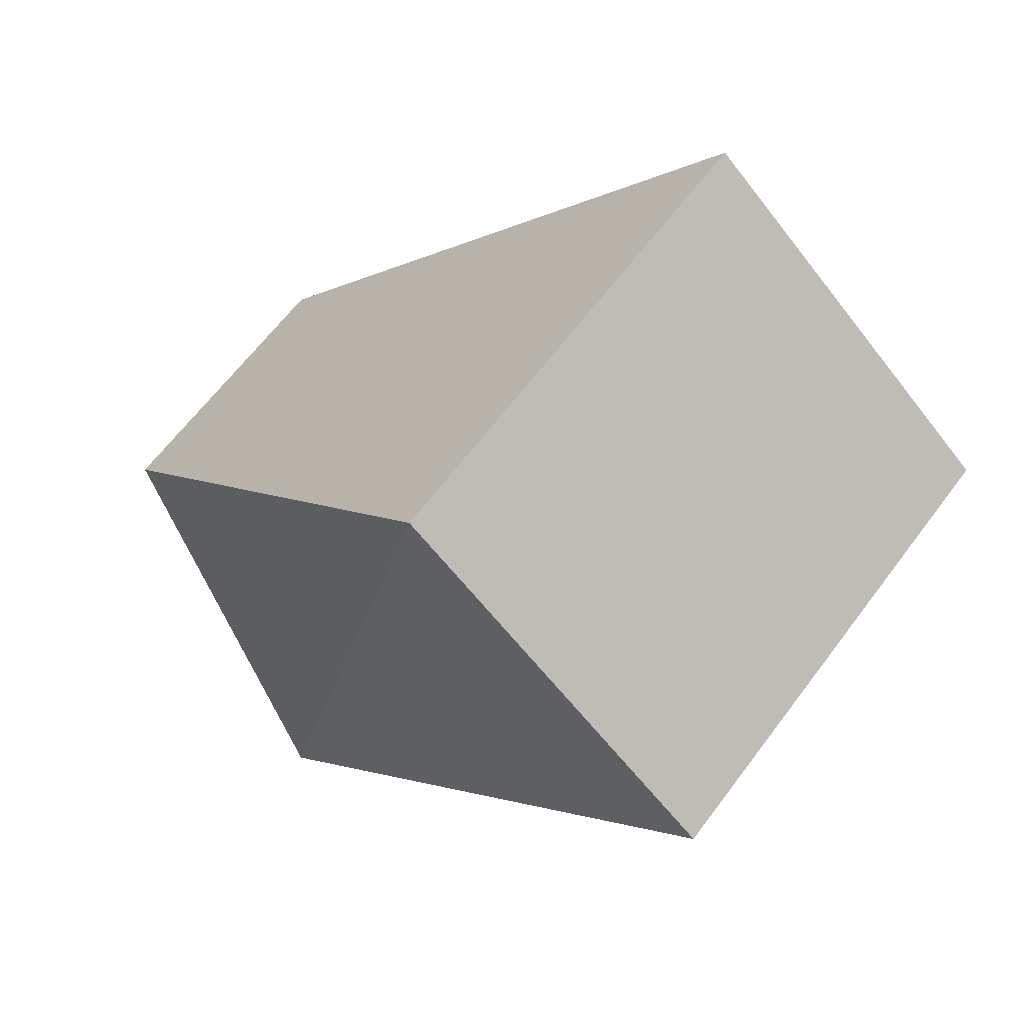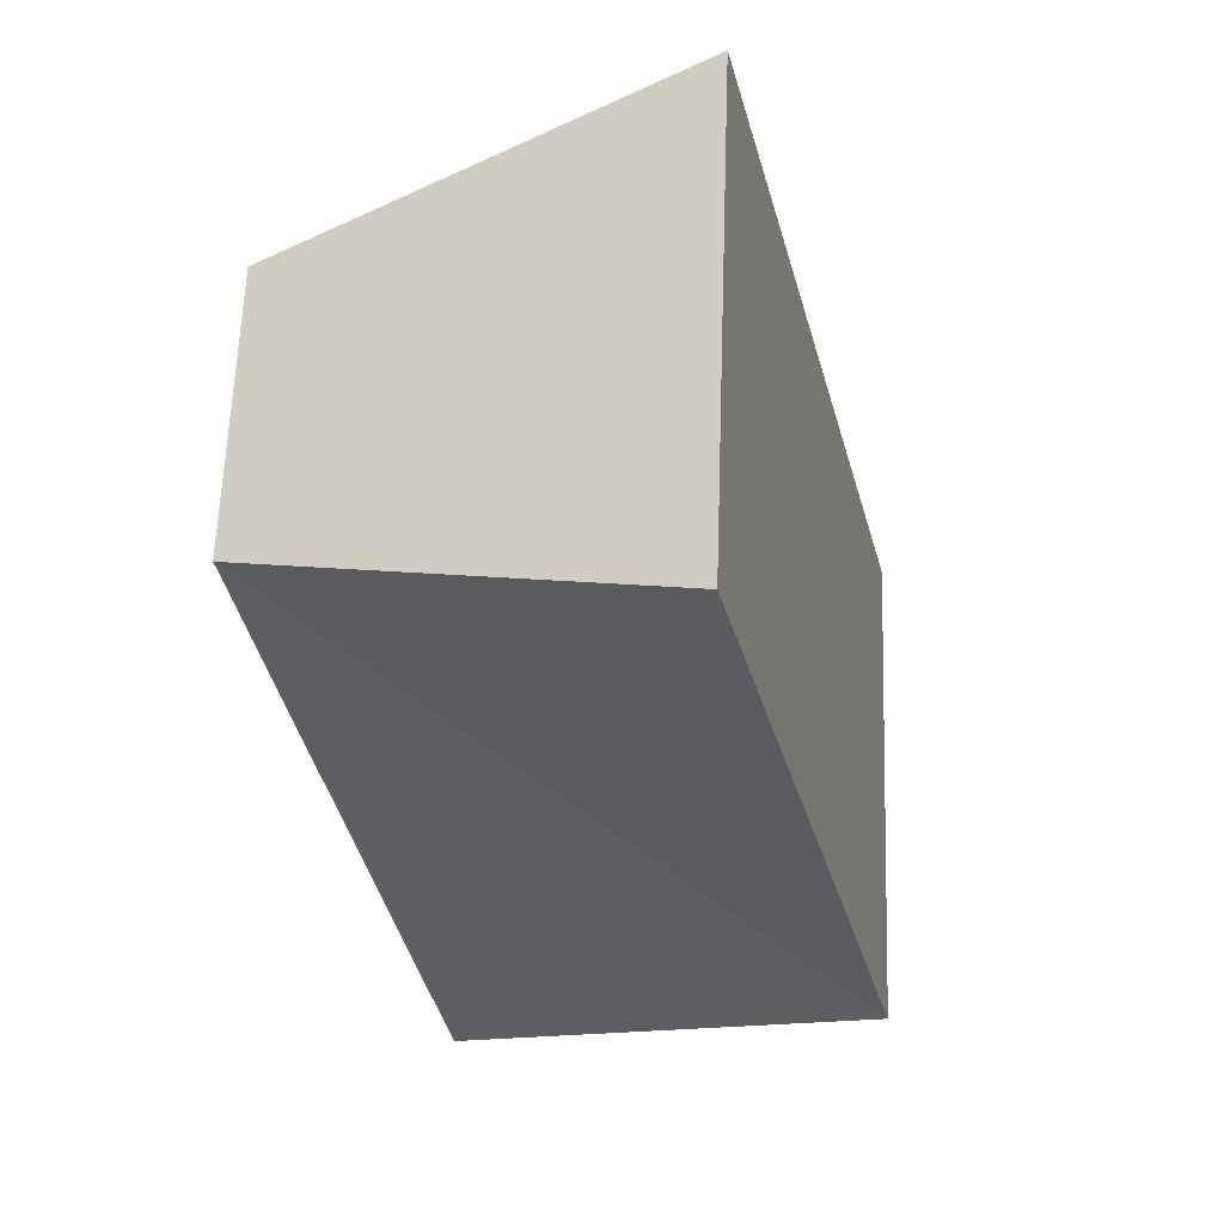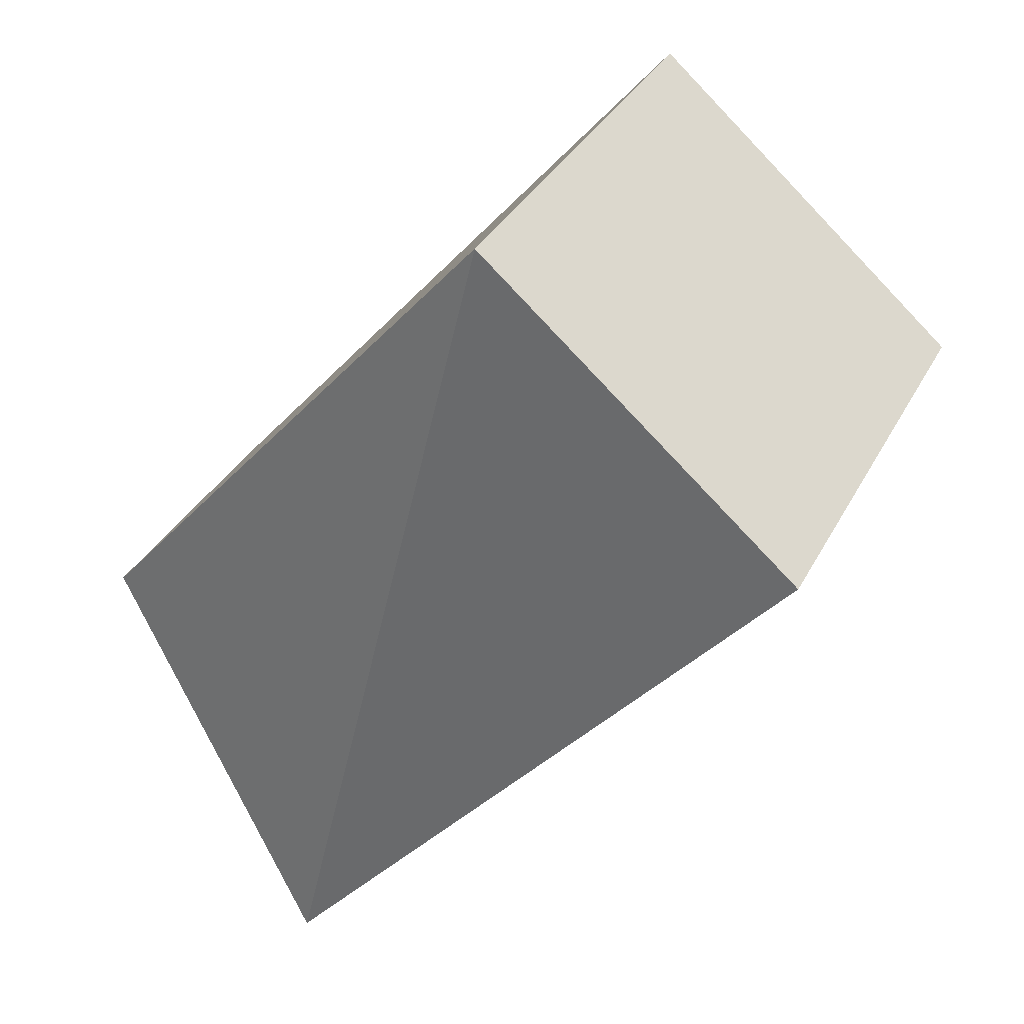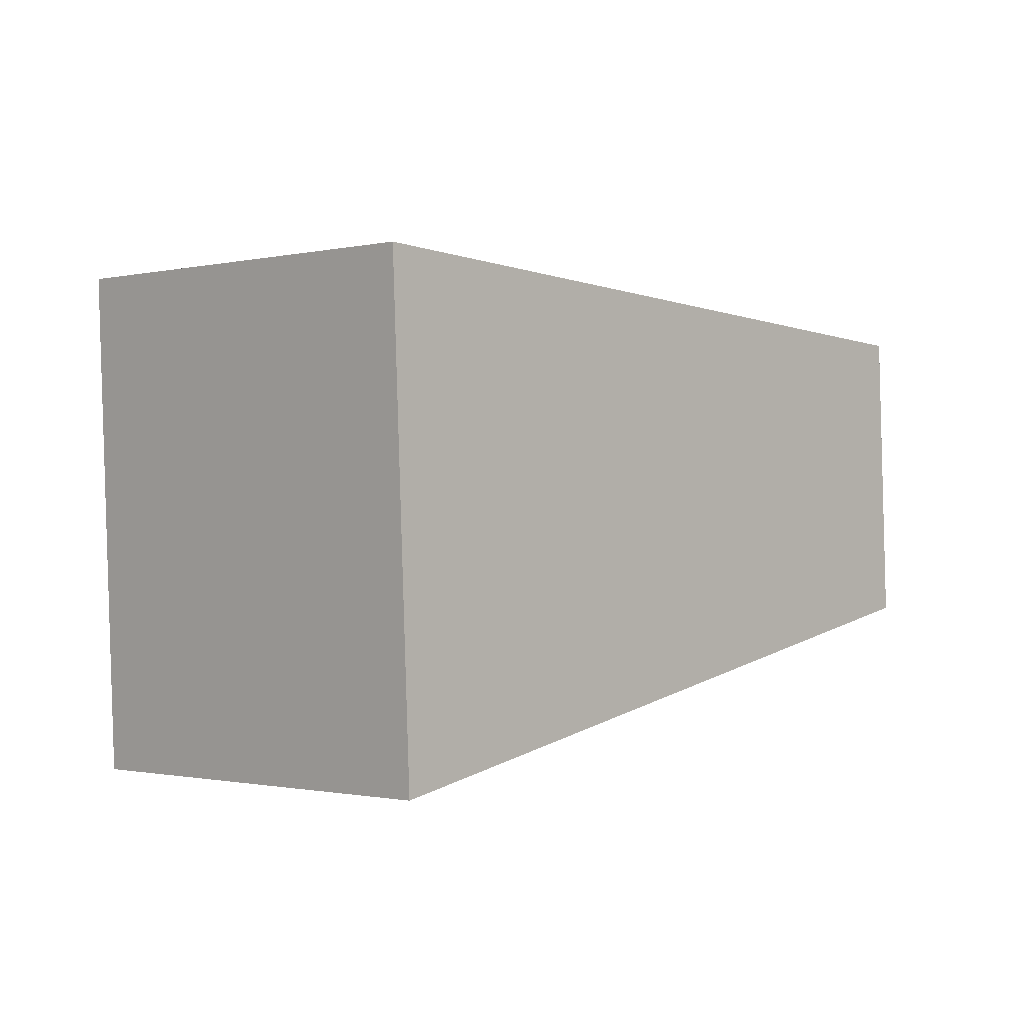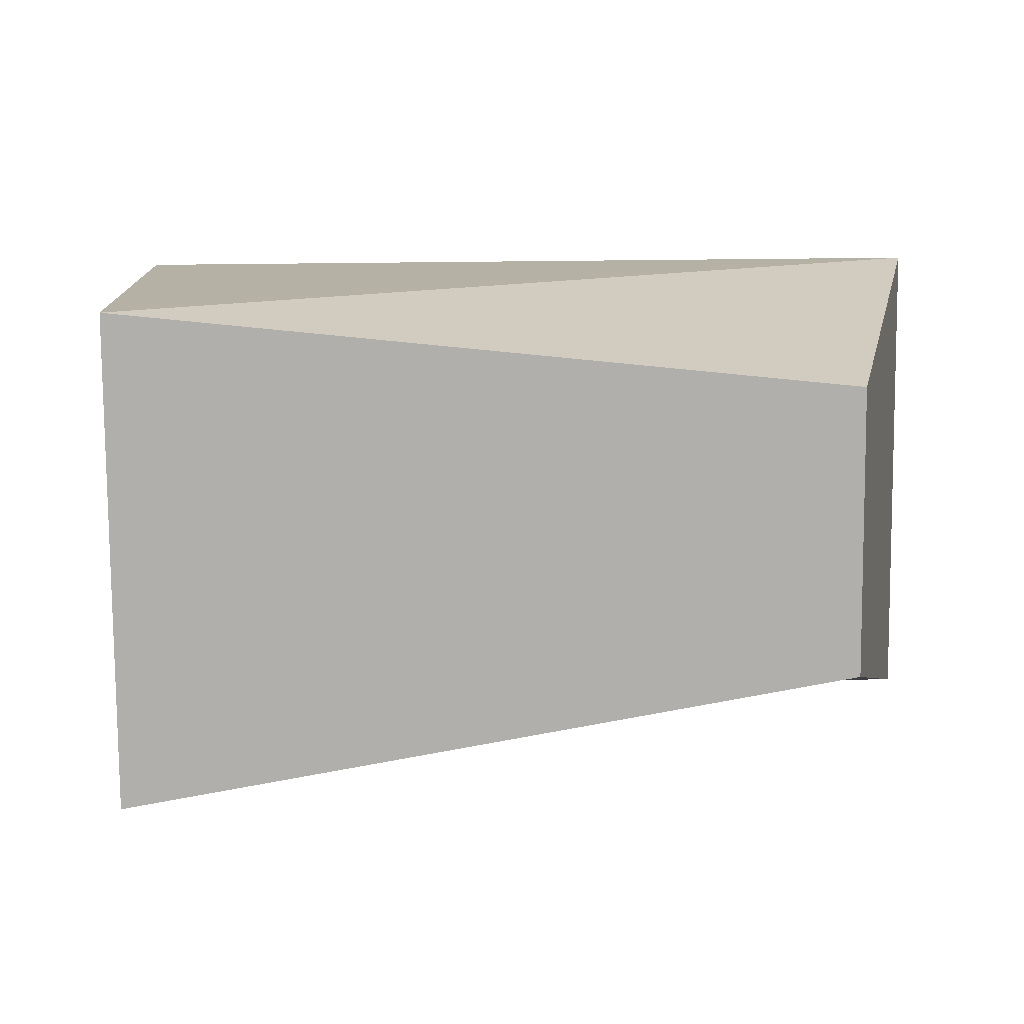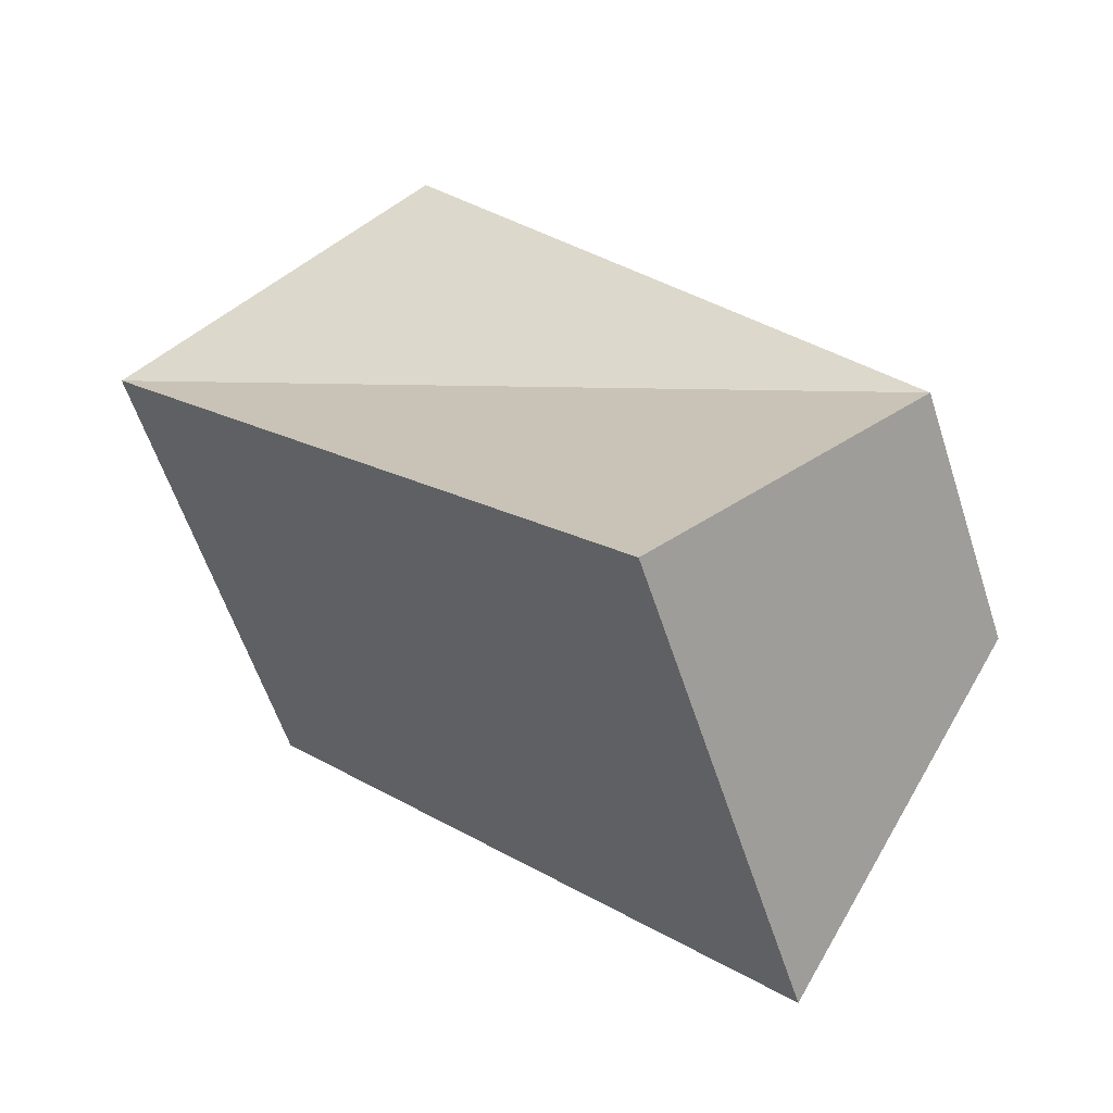
<metadata>
{"format":"obj","ext":"obj","renderer":"f3d","projection":"perspective","resolution":1024,"background":"white","views":[{"elev":61.9,"azim":38.3,"up":"+Y"},{"elev":-29.4,"azim":-28.3,"up":"+Z"},{"elev":32.6,"azim":25.8,"up":"+Y"},{"elev":2.0,"azim":-177.5,"up":"+Z"},{"elev":13.8,"azim":-132.5,"up":"+Z"},{"elev":-57.5,"azim":-160.4,"up":"+Y"}]}
</metadata>
<code>
o Middle_Finger_2_Cube.005
v 2.621 1.786 1.639
v 2.617 1.788 1.5
v 2.772 1.964 1.499
v 2.776 1.962 1.637
v 2.549 1.888 1.62
v 2.547 1.889 1.539
v 2.681 2.044 1.503
v 2.685 2.041 1.641
f 5 6 2 1
f 6 7 3 2
f 7 8 4 3
f 8 5 1 4
f 1 2 3 4
f 8 7 6 5

</code>
